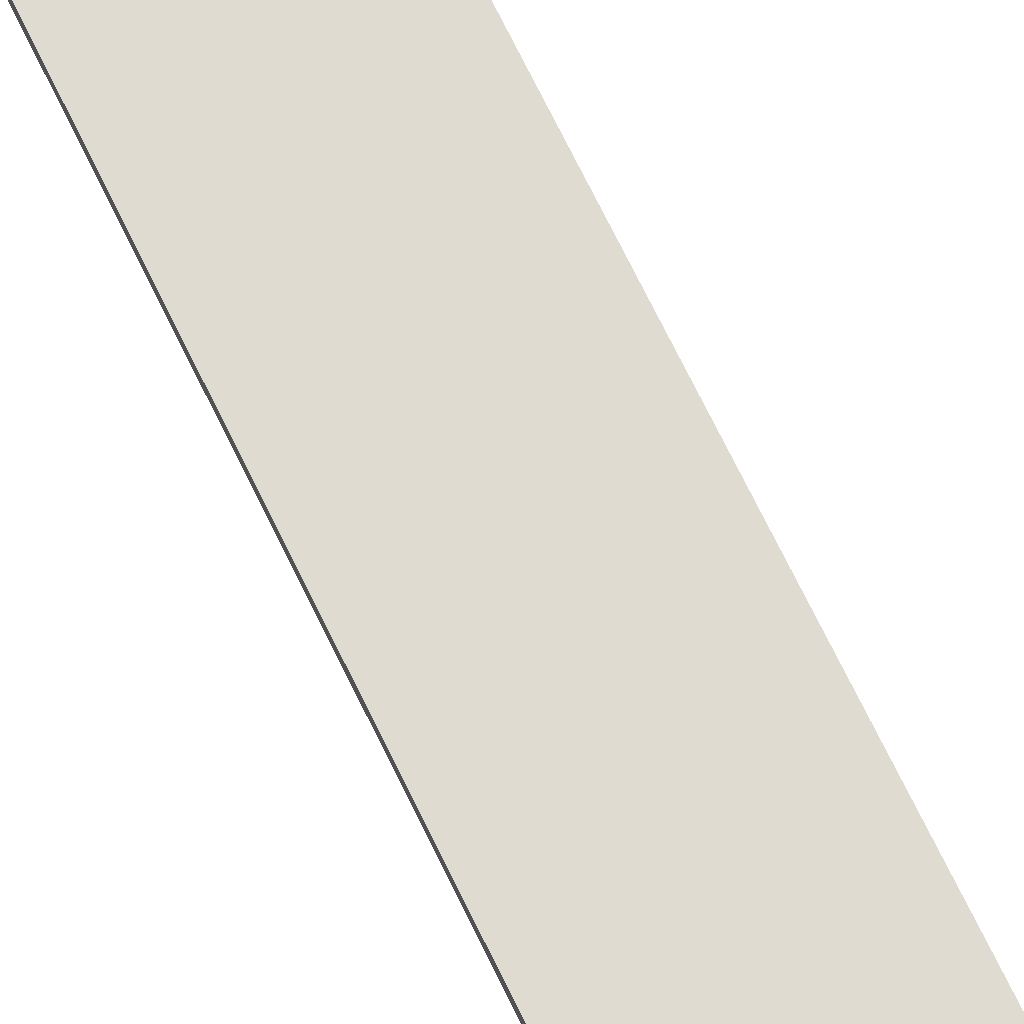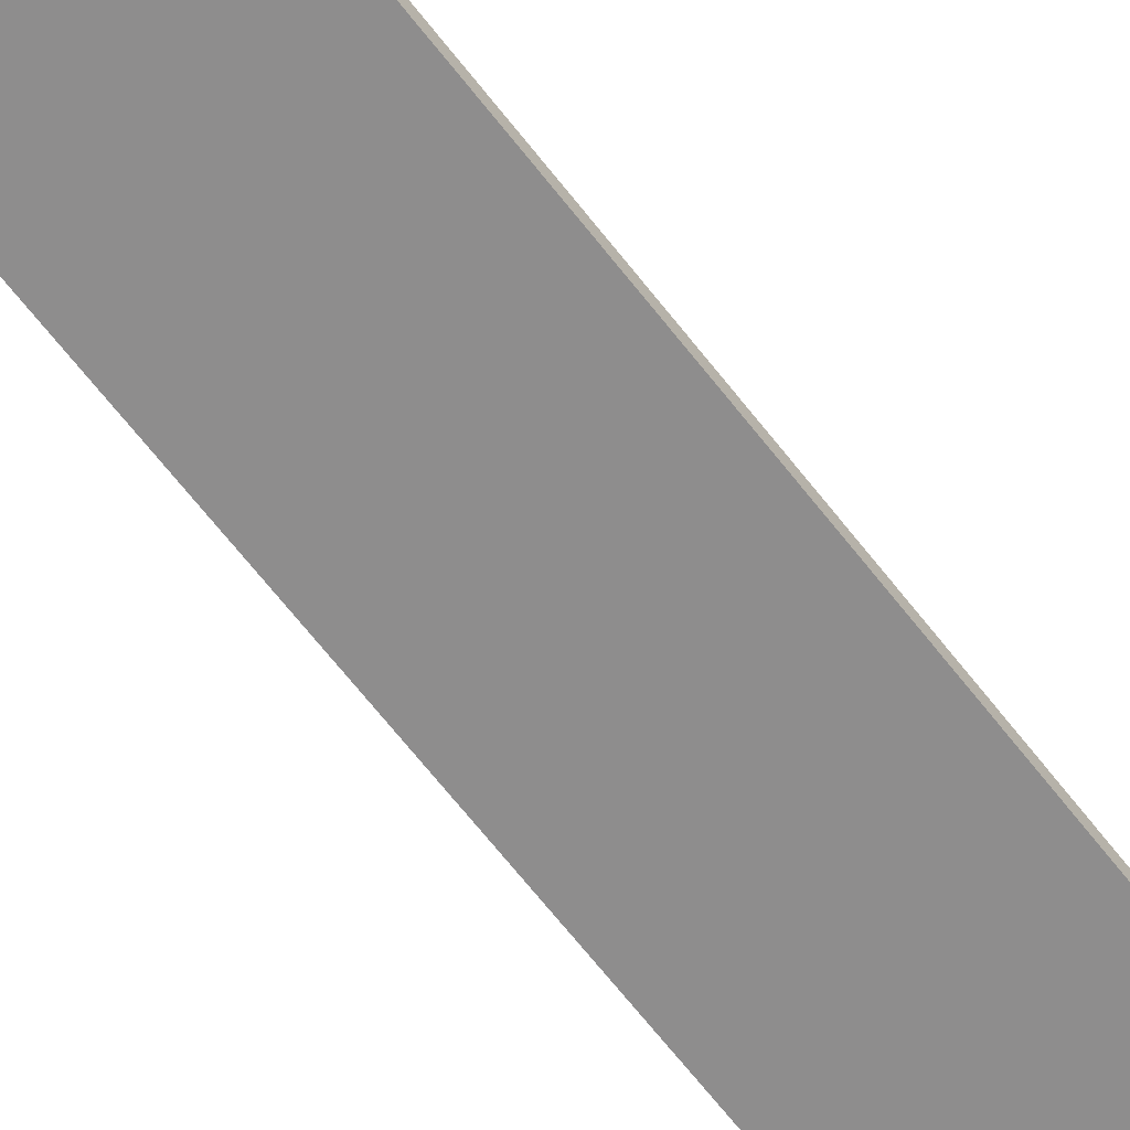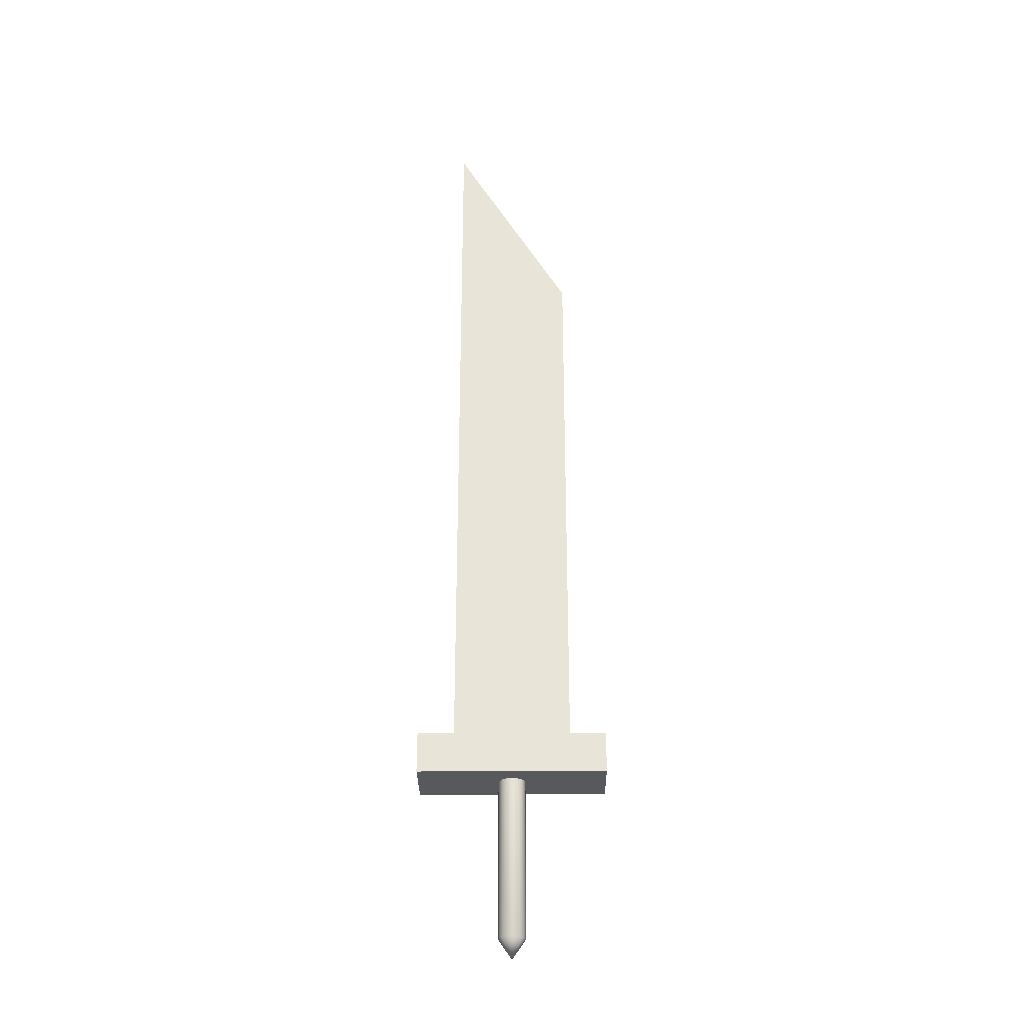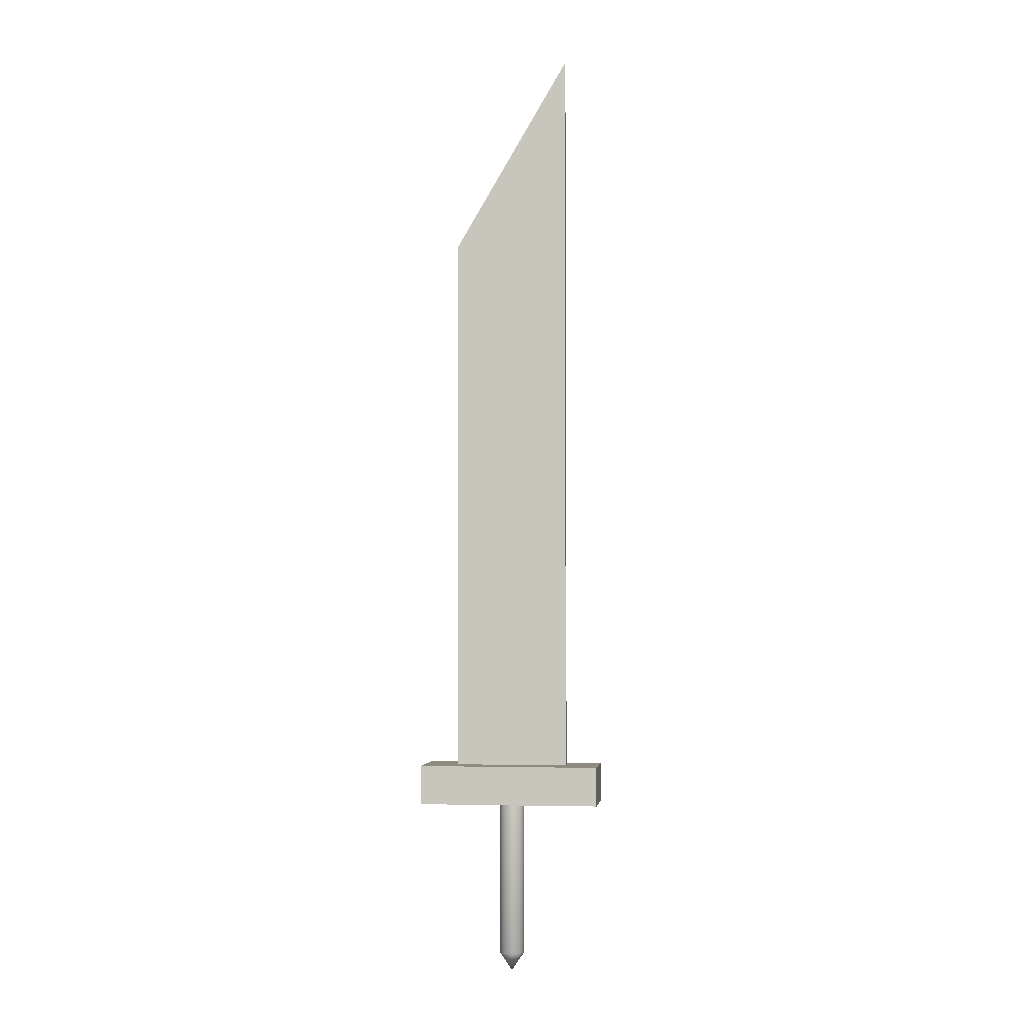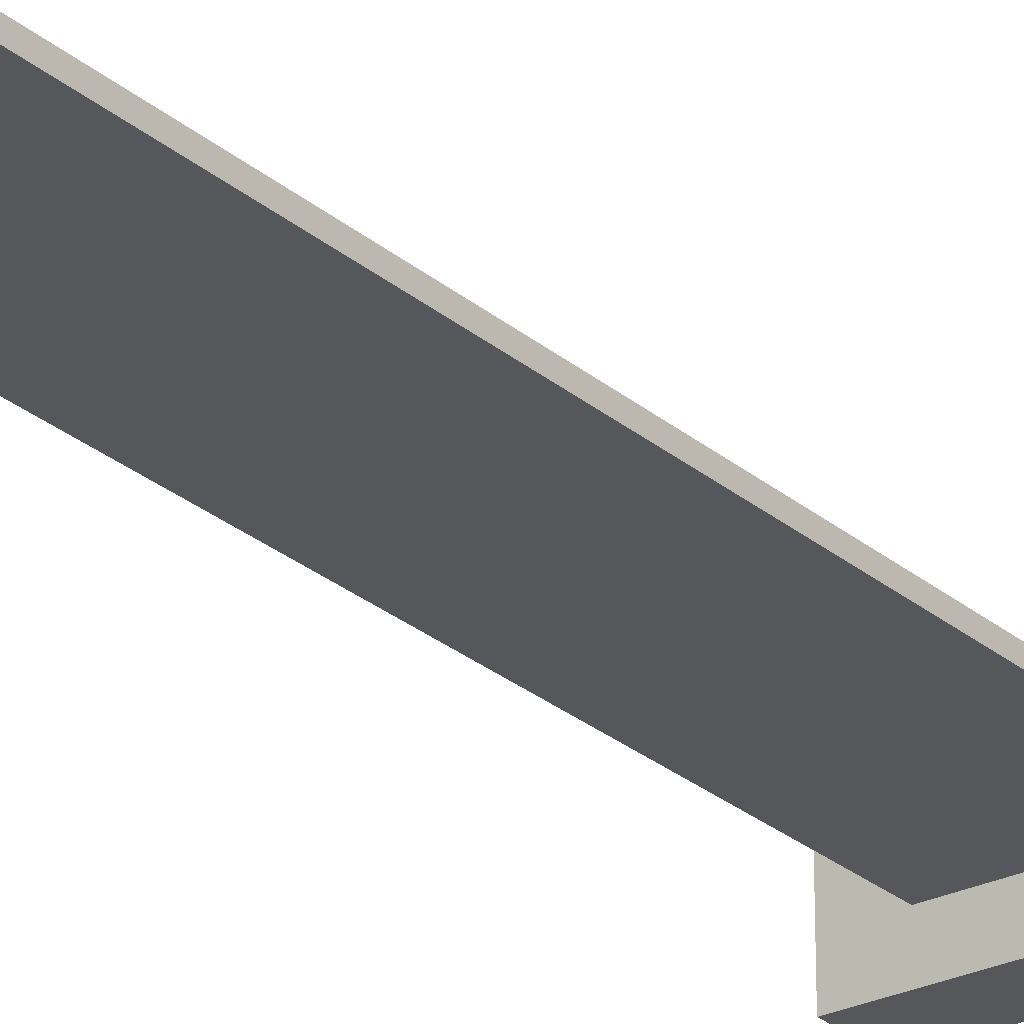
<metadata>
{"format":"obj","ext":"obj","renderer":"f3d","projection":"perspective","resolution":1024,"background":"white","views":[{"elev":70.2,"azim":154.2,"up":"+Y"},{"elev":-64.7,"azim":-142.5,"up":"+Y"},{"elev":-30.2,"azim":-179.3,"up":"+Z"},{"elev":-3.2,"azim":7.2,"up":"+Z"},{"elev":-26.5,"azim":37.3,"up":"+Y"}]}
</metadata>
<code>
o Sword
v 0 -0.1454 -1
v 0 -0.1454 1
v -0.05565 -0.1343 -1
v -0.05565 -0.1343 1
v -0.1028 -0.1028 -1
v -0.1028 -0.1028 1
v -0.1343 -0.05565 -1
v -0.1343 -0.05565 1
v -0.1454 -0 -1
v -0.1454 -0 1
v -0.1343 0.05565 -1
v -0.1343 0.05565 1
v -0.1028 0.1028 -1
v -0.1028 0.1028 1
v -0.05565 0.1343 -1
v -0.05565 0.1343 1
v 0 0.1454 -1
v 0 0.1454 1
v -1.013 -0.3401 1.153
v -1.013 -0.3401 0.7165
v -1.013 0.3401 1.153
v -1.013 0.3401 0.7165
v 0.05565 -0.1343 -1
v 0.05565 -0.1343 1
v 0.1028 -0.1028 -1
v 0.1028 -0.1028 1
v 0.1343 -0.05565 -1
v 0.1343 -0.05565 1
v 0.1454 -0 -1
v 0.1454 -0 1
v 0.1343 0.05565 -1
v 0.1343 0.05565 1
v 0.1028 0.1028 -1
v 0.1028 0.1028 1
v 0.05565 0.1343 -1
v 0.05565 0.1343 1
v 1.013 -0.3401 1.153
v 1.013 -0.3401 0.7165
v 1.013 0.3401 1.153
v 1.013 0.3401 0.7165
v 0.635 0.04732 0.8795
v 0.635 0.04732 9.417
v 0.635 -0.04732 0.8795
v 0.635 -0.04732 9.417
v -0.635 0.04732 0.8795
v -0.635 0.04732 7.263
v -0.635 -0.04732 0.8795
v -0.635 -0.04732 7.263
v 0 -0 -1.213
f 1 2 4 3
f 3 4 6 5
f 5 6 8 7
f 7 8 10 9
f 9 10 12 11
f 11 12 14 13
f 13 14 16 15
f 15 16 18 17
f 40 22 21 39
f 22 40 38 20
f 20 19 21 22
f 37 39 21 19
f 1 23 24 2
f 23 25 26 24
f 25 27 28 26
f 27 29 30 28
f 29 31 32 30
f 31 33 34 32
f 33 35 36 34
f 35 17 18 36
f 38 40 39 37
f 41 42 44 43
f 43 44 48 47
f 47 48 46 45
f 45 46 42 41
f 43 47 45 41
f 48 44 42 46
f 20 38 37 19
f 25 23 49
f 35 33 49
f 7 9 49
f 3 5 49
f 31 29 49
f 13 15 49
f 27 25 49
f 17 35 49
f 9 11 49
f 23 1 49
f 33 31 49
f 5 7 49
f 15 17 49
f 1 3 49
f 29 27 49
f 11 13 49

</code>
